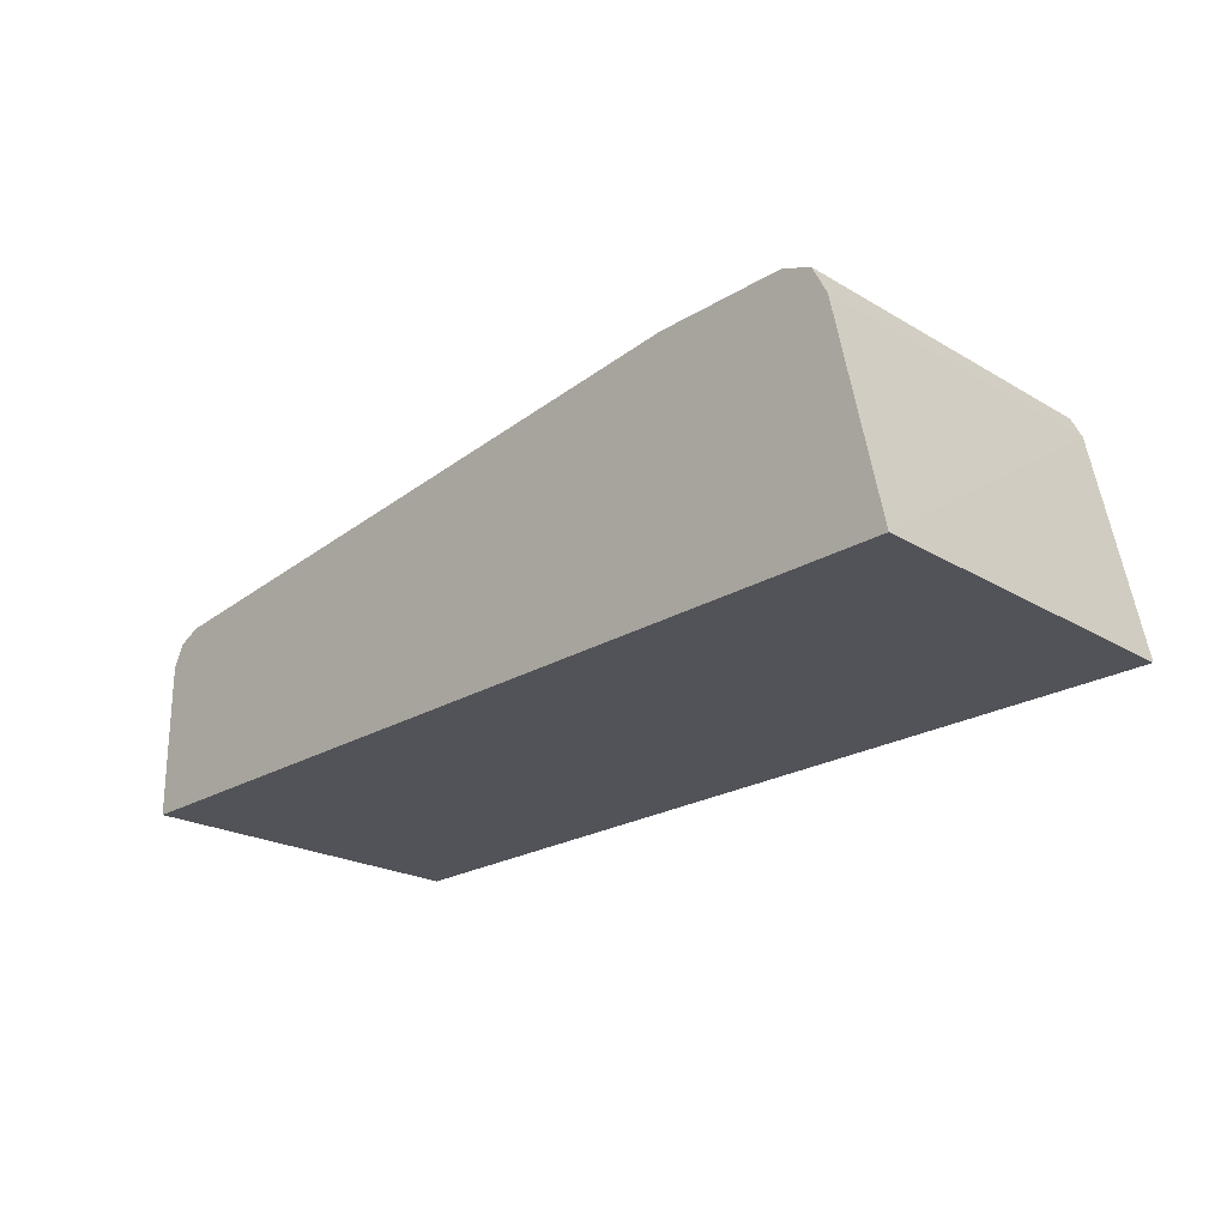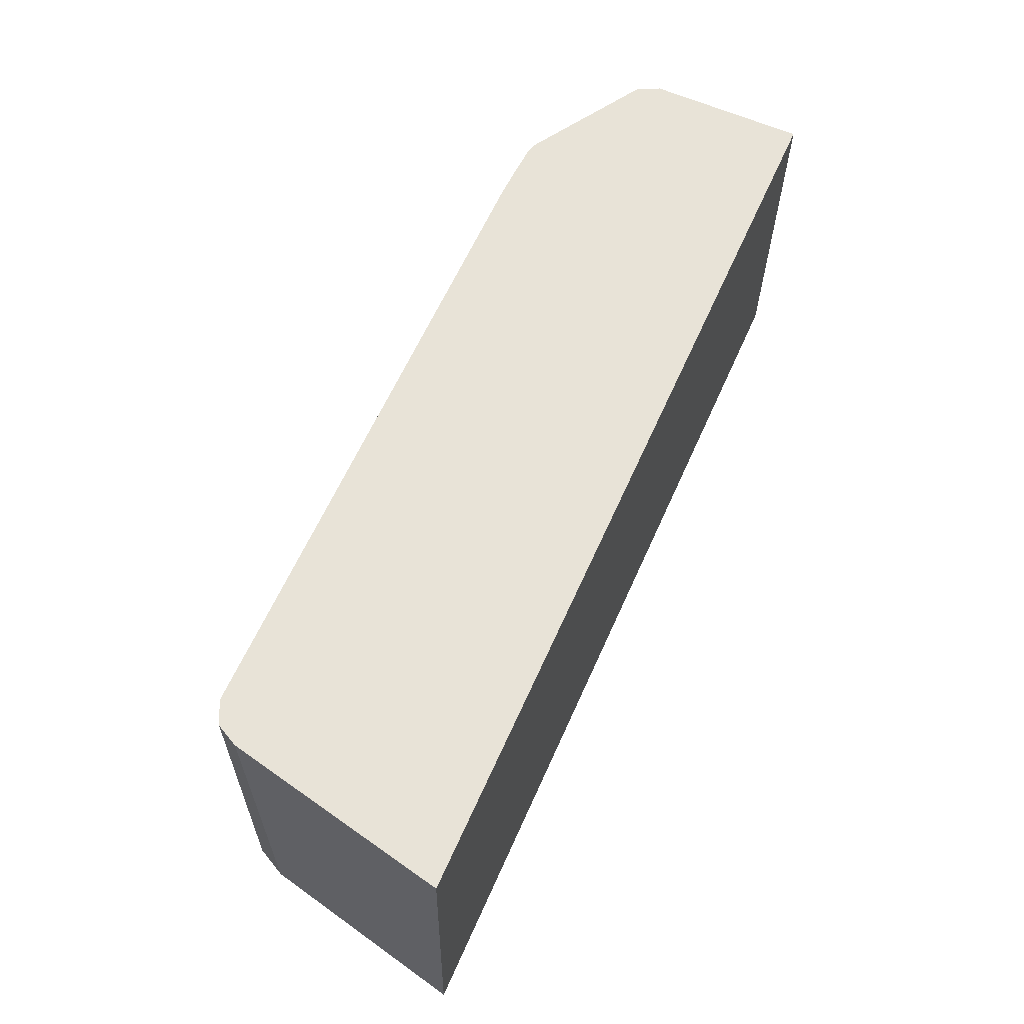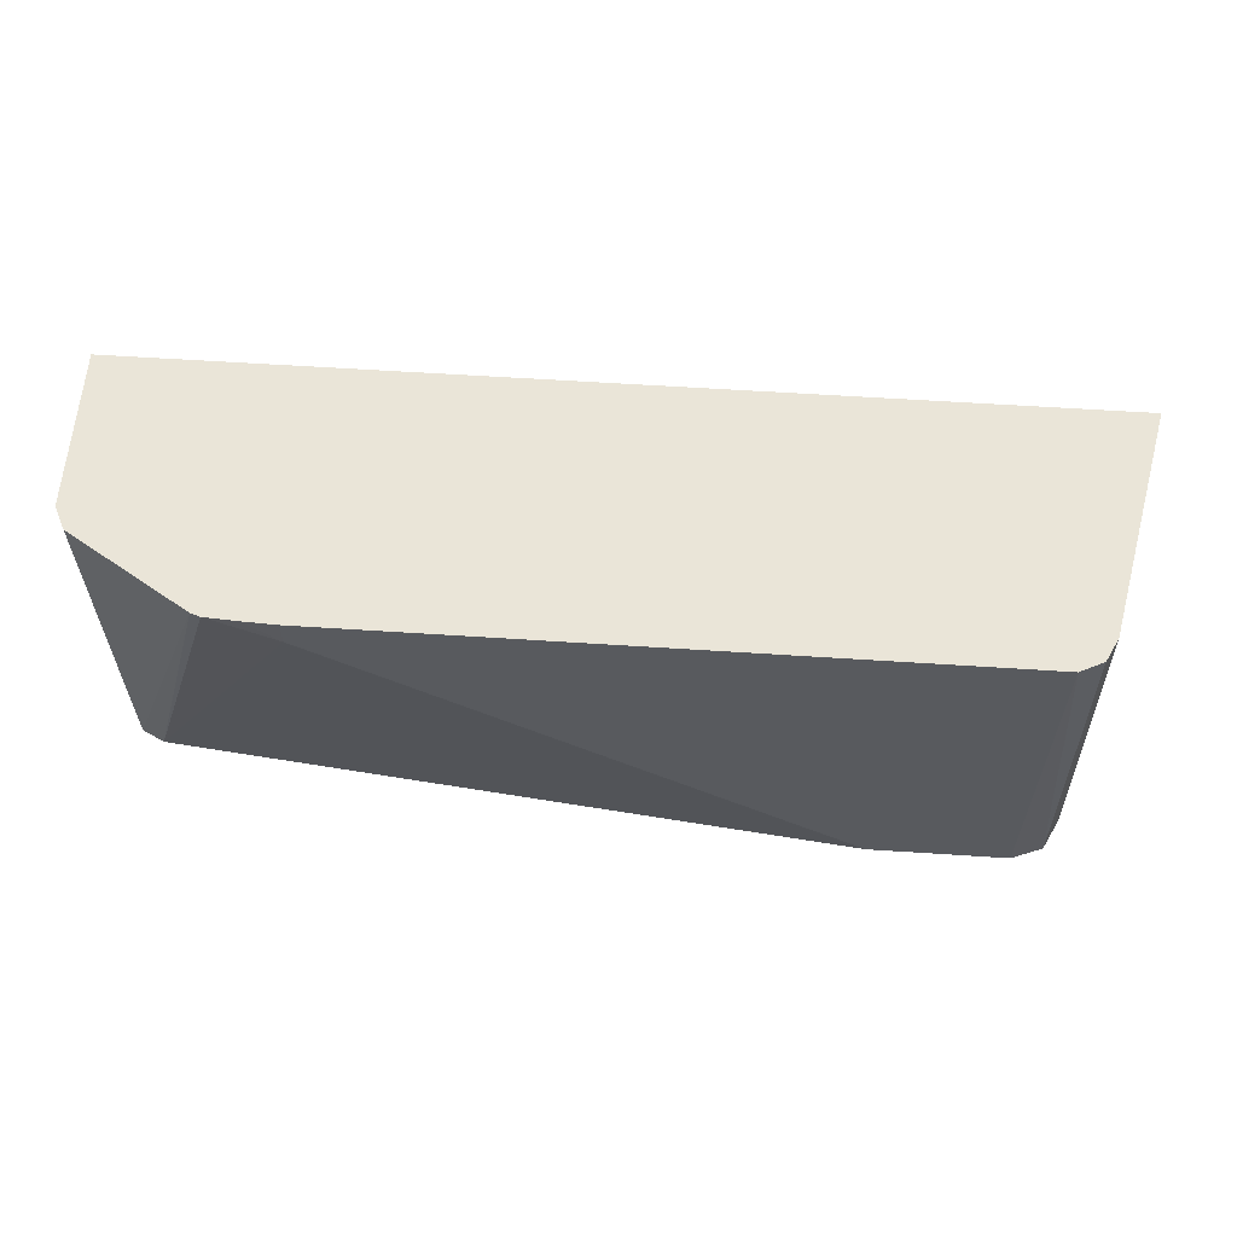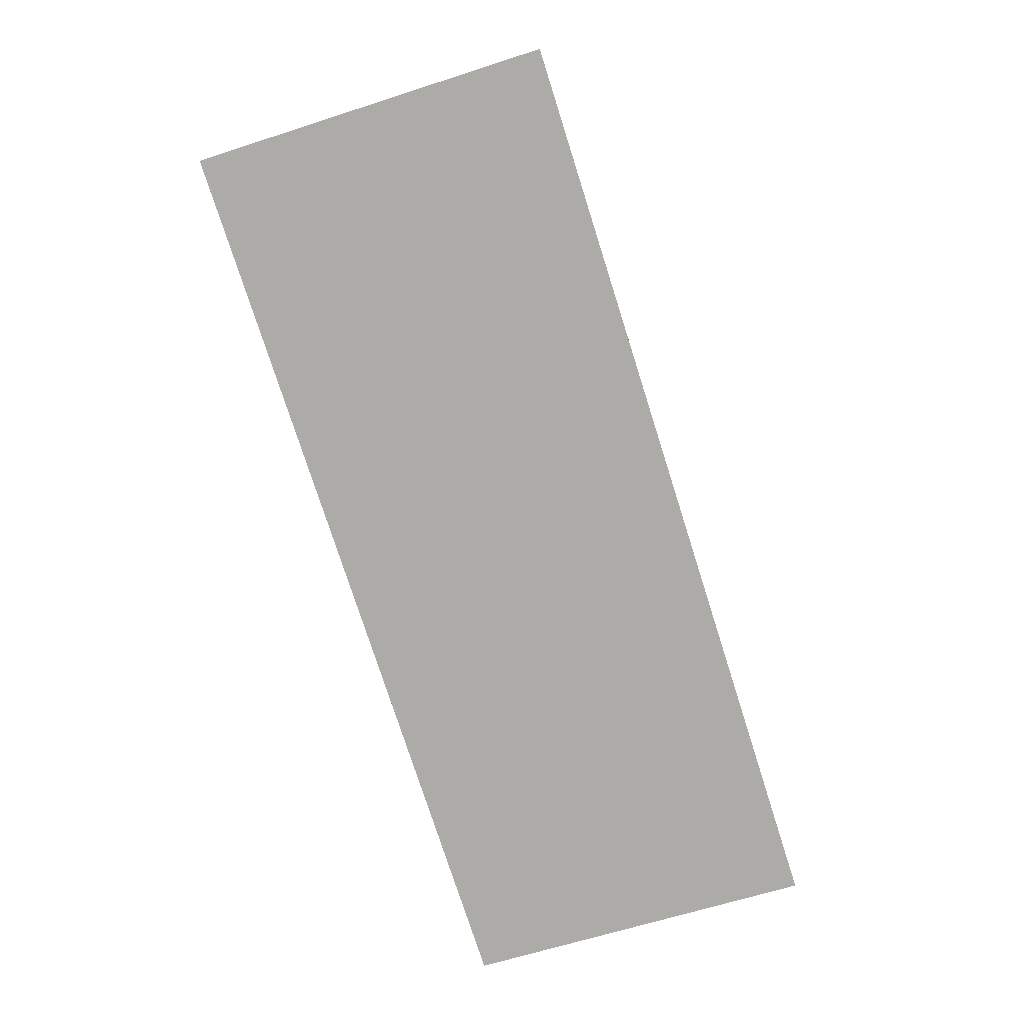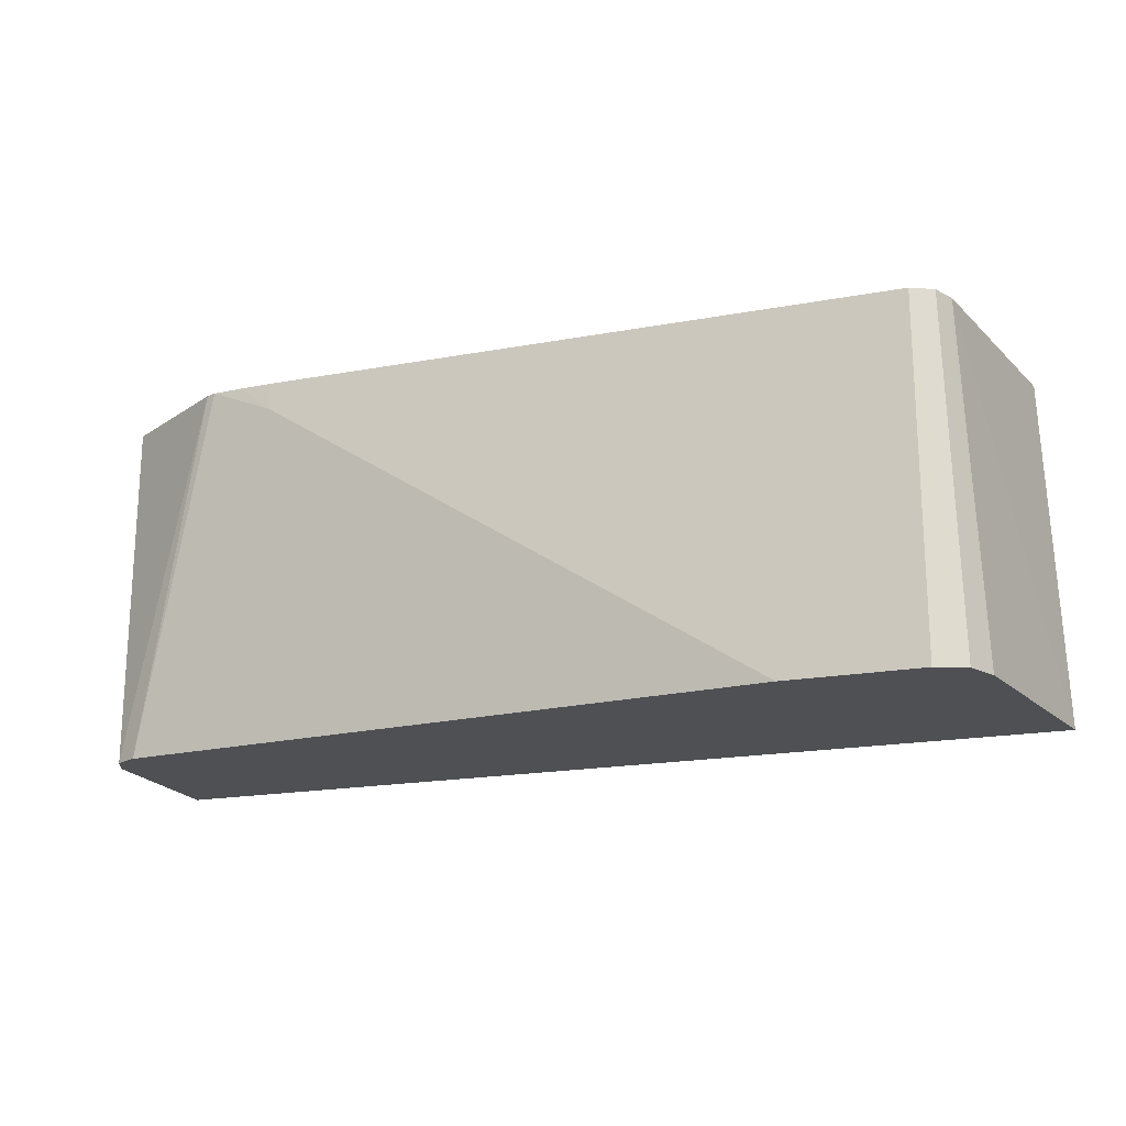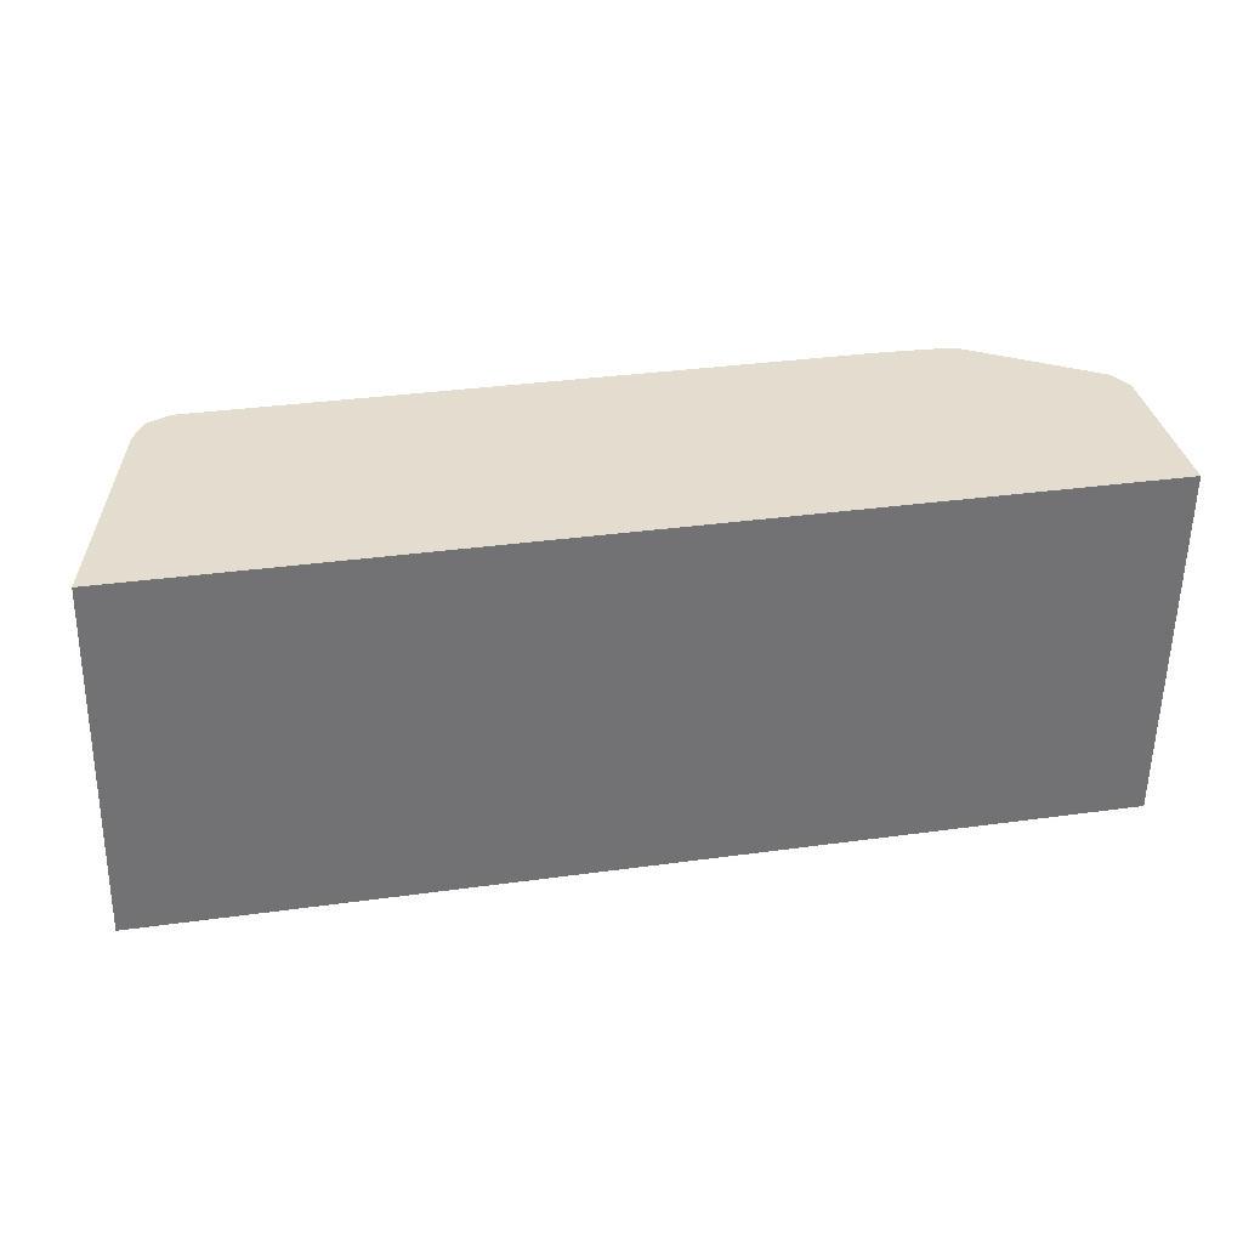
<metadata>
{"format":"obj","ext":"obj","renderer":"f3d","projection":"perspective","resolution":1024,"background":"white","views":[{"elev":-22.7,"azim":-133.9,"up":"+Y"},{"elev":62.3,"azim":-66.0,"up":"+Z"},{"elev":59.4,"azim":-176.1,"up":"+Z"},{"elev":-76.5,"azim":107.7,"up":"+Y"},{"elev":-19.0,"azim":-160.7,"up":"+Z"},{"elev":34.8,"azim":-10.4,"up":"+Z"}]}
</metadata>
<code>
v 0.4872 0.336 -0.01234
v 0.4872 0.336 0.1648
v 0.4872 0.2572 -0.01234
v 0.4816 0.3472 -0.01234
v 0.4872 0.2572 0.1648
v 0.4816 0.3472 0.1648
v 0.02136 0.2572 -0.01234
v 0.4703 0.3528 -0.01234
v 0.4231 0.3832 0.1648
v 0.02733 0.2572 0.1648
v 0.0504 0.3696 0.1648
v 0.04425 0.3651 -0.01234
v 0.3864 0.3864 0.1512
v 0.4184 0.3848 0.1648
v 0.1344 0.3864 -0.01234
v 0.05145 0.3717 0.1648
v 0.05601 0.3808 0.1648
v 0.0504 0.3773 -0.01234
v 0.3864 0.3864 0.1648
v 0.4025 0.3857 0.1648
v 0.06723 0.3864 -0.01234
v 0.05811 0.3818 0.1648
v 0.05191 0.3803 -0.01234
v 0.06723 0.3864 0.1648
f 3 10 7
f 11 16 12
f 7 10 11
f 7 11 12
f 8 13 14
f 8 14 9
f 8 15 13
f 4 8 9
f 12 16 17
f 17 22 23
f 13 19 20
f 13 20 14
f 13 15 21
f 13 21 24
f 13 24 19
f 17 23 18
f 21 23 24
f 3 5 10
f 22 24 23
f 12 17 18
f 2 10 5
f 4 9 6
f 2 16 11
f 2 11 10
f 1 2 5
f 1 5 3
f 1 3 7
f 1 7 12
f 1 12 18
f 1 23 21
f 1 21 15
f 1 15 8
f 1 8 4
f 1 18 23
f 1 6 2
f 1 4 6
f 2 22 17
f 2 24 22
f 2 19 24
f 2 17 16
f 2 14 20
f 2 9 14
f 2 6 9
f 2 20 19

</code>
